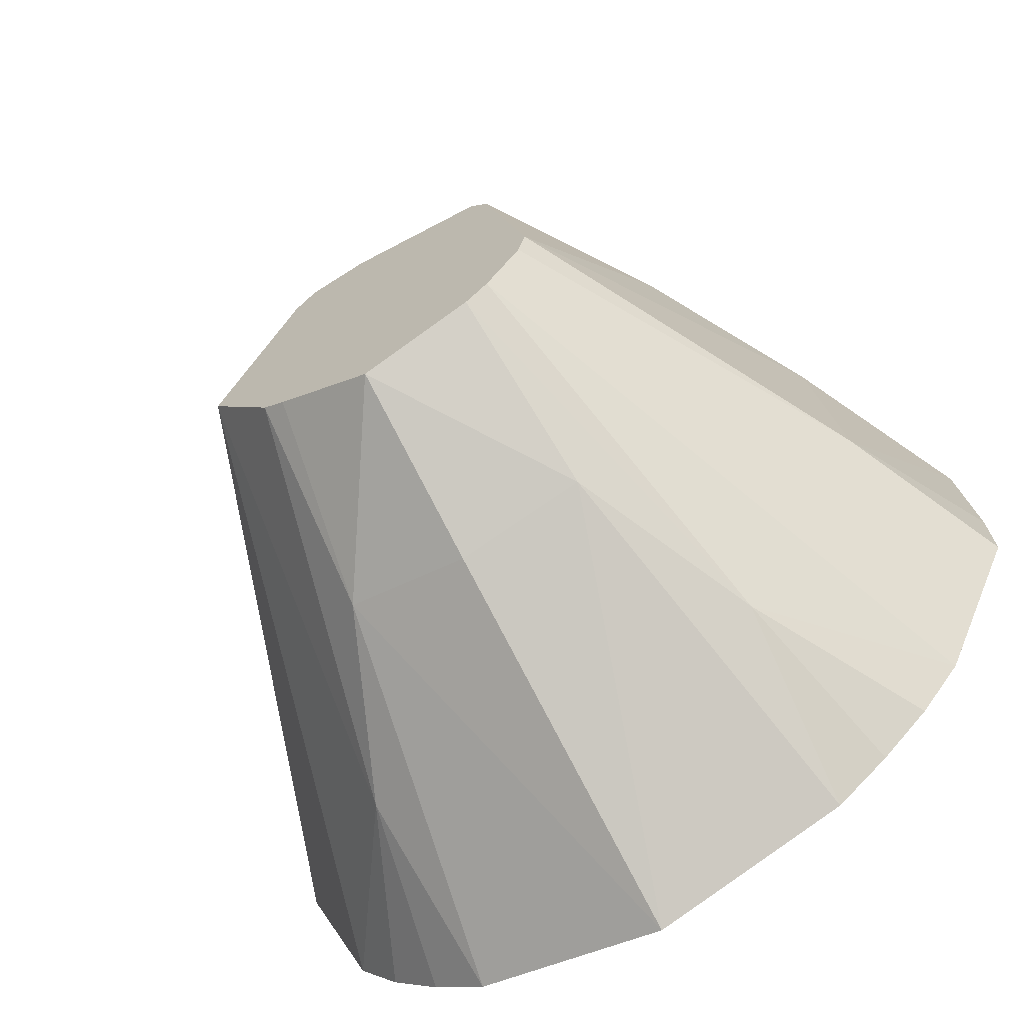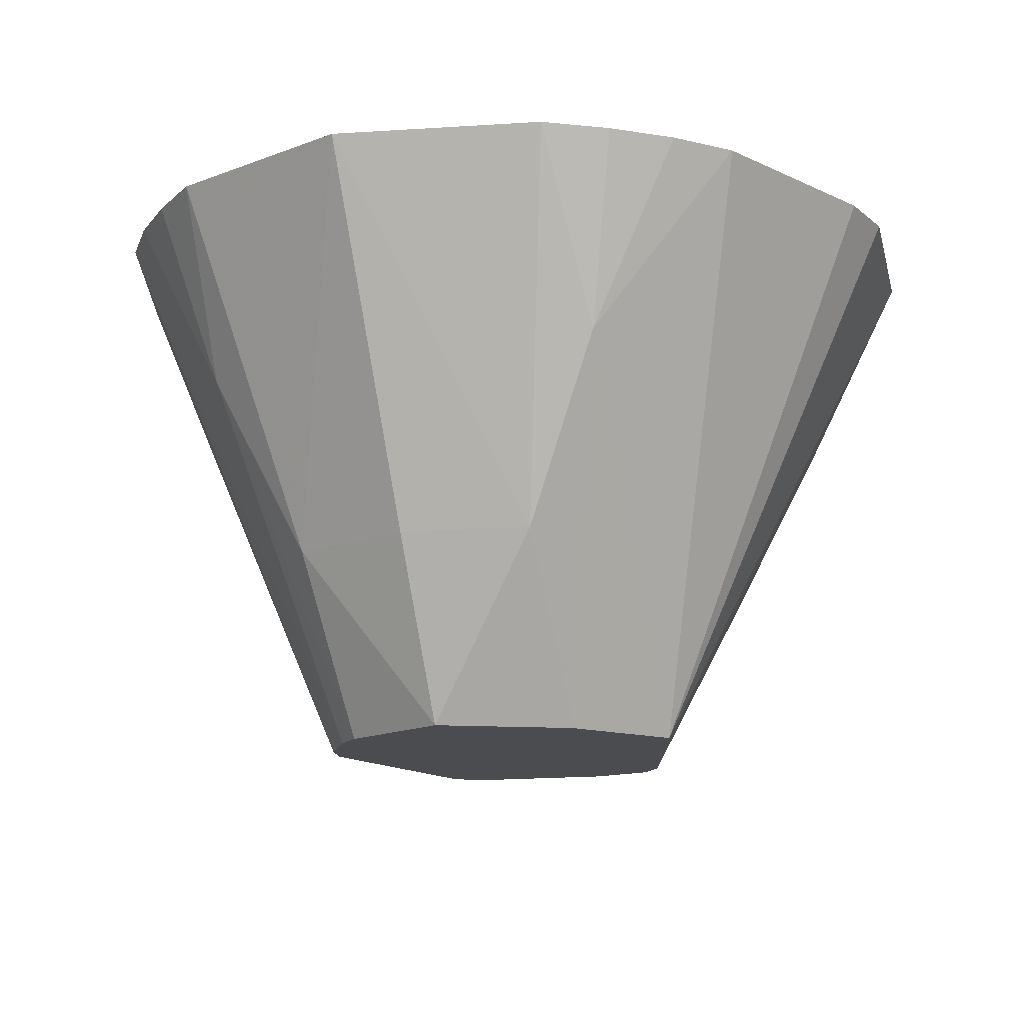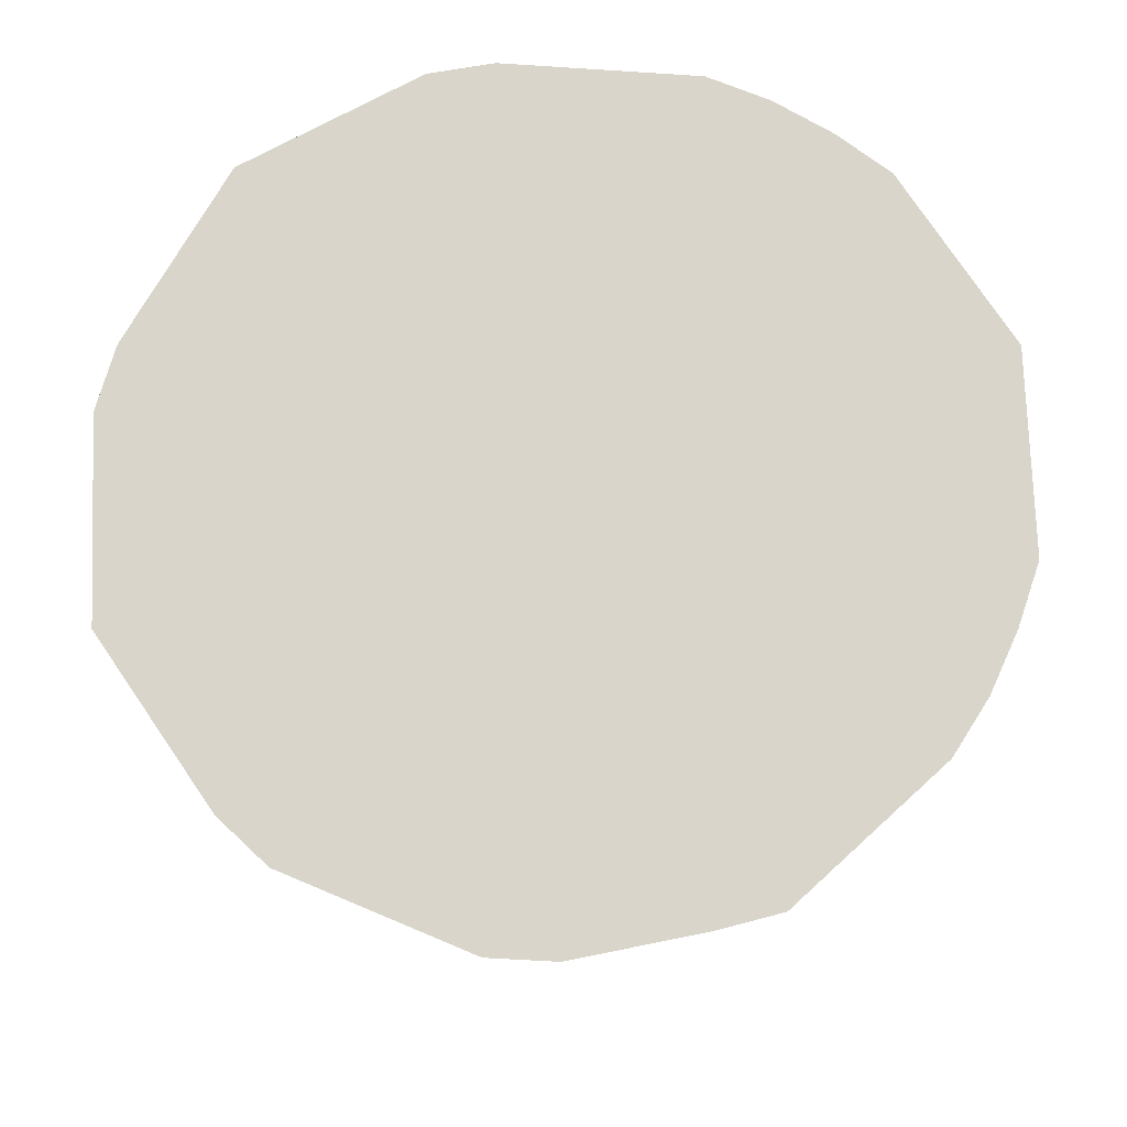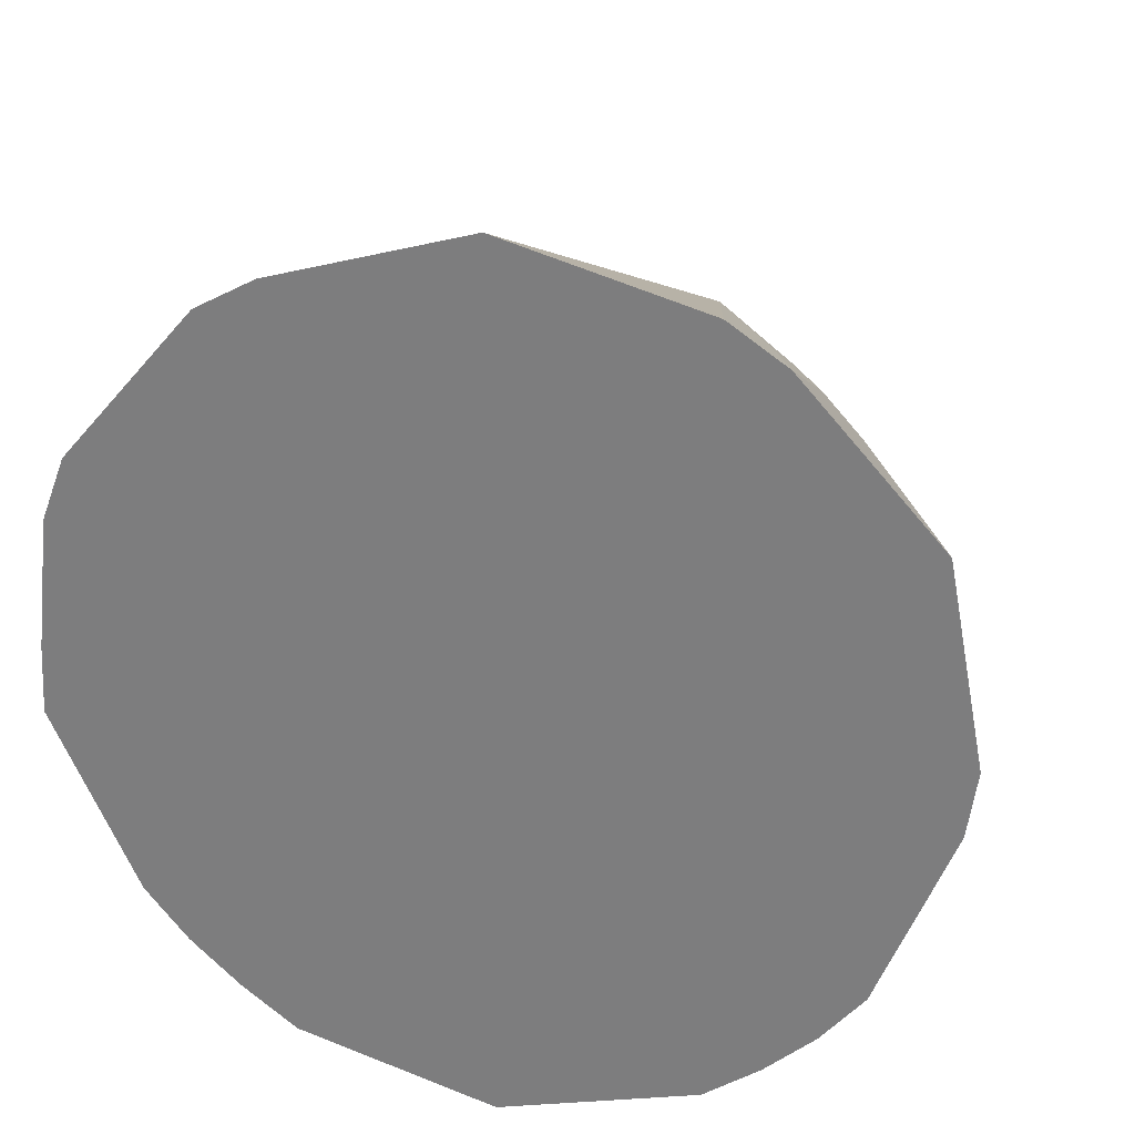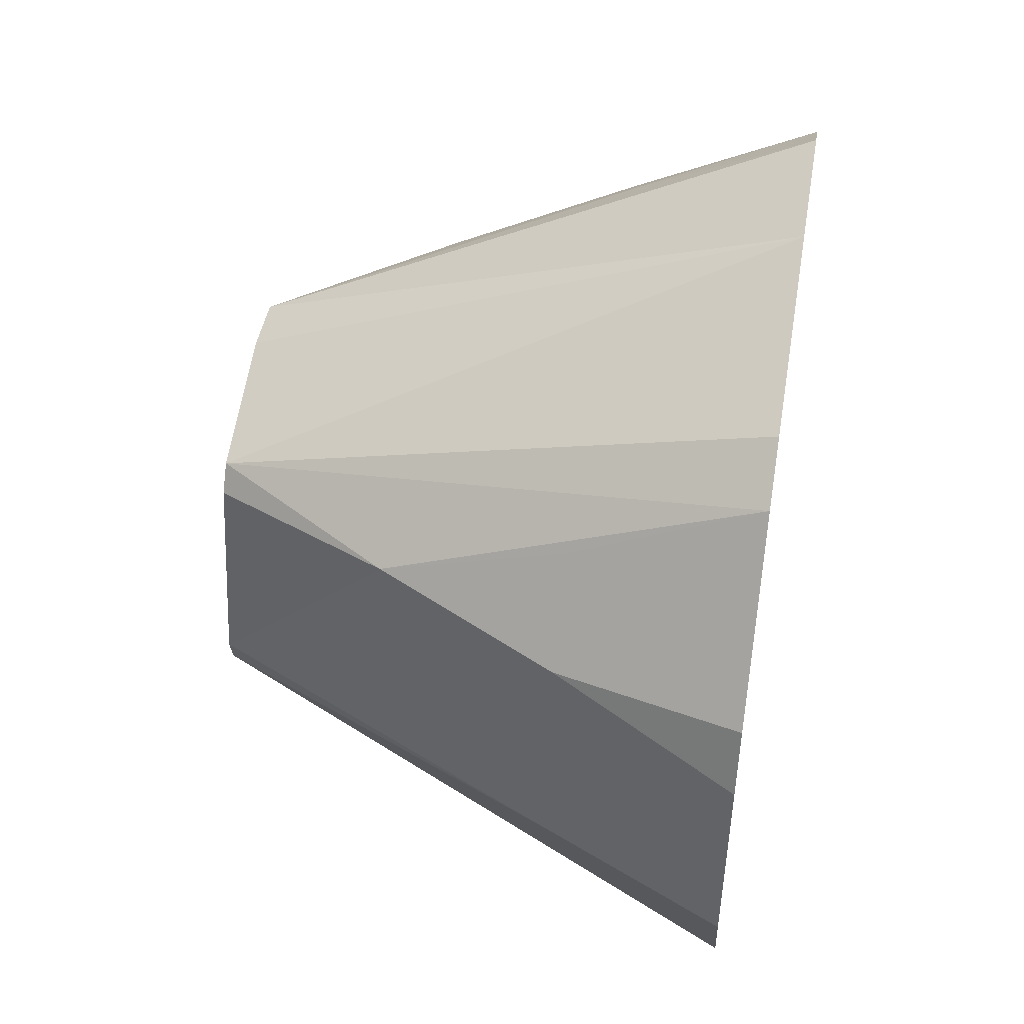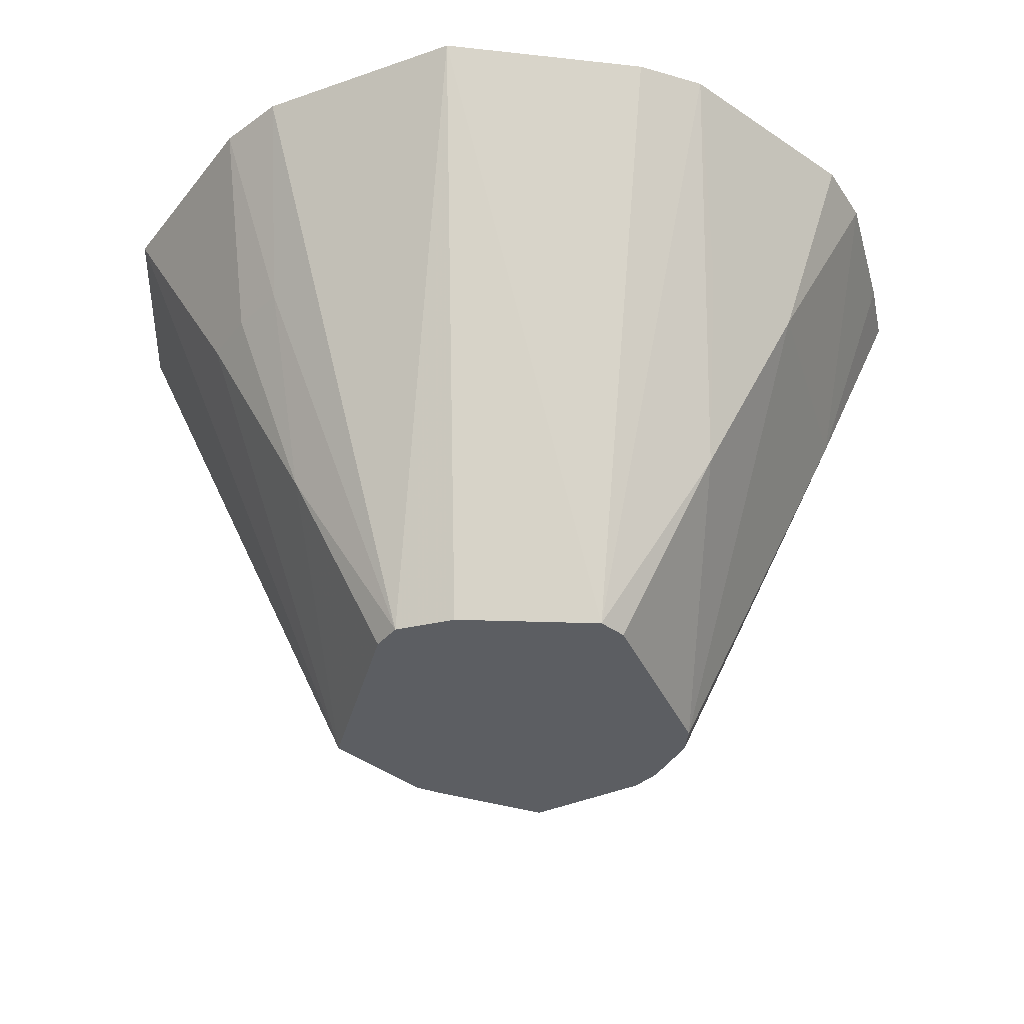
<metadata>
{"format":"obj","ext":"obj","renderer":"f3d","projection":"perspective","resolution":1024,"background":"white","views":[{"elev":-65.8,"azim":-148.8,"up":"+Y"},{"elev":-15.2,"azim":23.3,"up":"+Z"},{"elev":74.7,"azim":-107.7,"up":"+Z"},{"elev":28.0,"azim":14.4,"up":"+Y"},{"elev":49.8,"azim":-80.7,"up":"+Y"},{"elev":-37.8,"azim":-171.2,"up":"+Z"}]}
</metadata>
<code>
v 0.006801 0.006606 -0.006742
v 0.006097 0.008232 -0.006742
v 0.004877 0.009467 -0.006742
v 0.001519 0.00989 -0.006742
v -0.006351 0.008324 -0.006742
v -0.007407 0.007025 -0.006742
v -0.007827 0.00533 -0.006742
v -0.009218 -0.0002887 -0.006742
v -0.01002 -0.003513 -0.006742
v -0.009595 -0.00513 -0.006742
v -0.008604 -0.006472 -0.006742
v -0.007616 -0.007811 -0.006742
v -0.00632 -0.008858 -0.006742
v -9.356e-05 -0.01114 -0.006742
v 0.001393 -0.009672 -0.006742
v 0.005461 -0.007934 -0.006742
v 0.006723 -0.007106 -0.006742
v 0.009055 -0.003261 -0.006742
v 0.01051 -0.001968 -0.006742
v 0.01078 0.01059 0.003293
v -0.0129 0.009015 0.003293
v -0.007158 -0.01415 0.003293
v -9.356e-05 -0.01586 0.003293
v 0.006923 -0.01406 0.003293
v 0.01602 0.01141 0.01333
v 0.01392 0.01372 0.01333
v 0.01148 0.01564 0.01333
v -0.01398 0.0136 0.01333
v -0.01803 0.008848 0.01333
v -0.0196 -0.003378 0.01333
v -0.0118 -0.01641 0.01333
v -9.356e-05 -0.02038 0.01333
v 0.01169 -0.01651 0.01333
v 0.02371 -0.0002887 0.02336
v 0.02164 0.01078 0.02336
v 0.01905 0.01362 0.02336
v 0.01656 0.01636 0.02336
v 0.01403 0.01915 0.02336
v 0.01088 0.02125 0.02336
v -9.356e-05 0.02427 0.02336
v -0.01093 0.02098 0.02336
v -0.01422 0.01915 0.02336
v -0.01666 0.01628 0.02336
v -0.01905 0.01348 0.02336
v -0.02149 0.01061 0.02336
v -0.02282 0.007097 0.02336
v -0.02365 -0.0002887 0.02336
v -0.02386 -0.004053 0.02336
v -0.01921 -0.01418 0.02336
v -0.01684 -0.01703 0.02336
v -0.01408 -0.01954 0.02336
v -0.01105 -0.02179 0.02336
v -9.356e-05 -0.0249 0.02336
v 0.01089 -0.02185 0.02336
v 0.01397 -0.01964 0.02336
v 0.01674 -0.01712 0.02336
v 0.01911 -0.01424 0.02336
v 0.02319 -0.003976 0.02336
f 39 3 40
f 3 19 18
f 18 19 17
f 40 3 4
f 28 42 21
f 3 39 27
f 53 24 54
f 25 19 20
f 20 26 25
f 20 2 3
f 3 27 20
f 20 27 26
f 58 19 34
f 58 57 19
f 21 9 29
f 29 46 45
f 29 28 21
f 45 28 29
f 42 28 43
f 33 54 24
f 33 24 17
f 33 57 56
f 17 19 33
f 19 57 33
f 23 14 24
f 15 9 4
f 1 20 19
f 2 20 1
f 1 19 3
f 3 2 1
f 31 49 12
f 9 15 10
f 8 9 21
f 21 42 5
f 5 6 21
f 42 41 5
f 5 41 40
f 4 6 5
f 40 4 5
f 44 28 45
f 44 43 28
f 55 33 56
f 54 33 55
f 32 24 53
f 32 23 24
f 14 15 16
f 17 24 16
f 24 14 16
f 50 31 51
f 49 31 50
f 13 31 12
f 12 15 13
f 13 15 14
f 51 31 52
f 30 49 48
f 30 10 49
f 9 10 30
f 48 47 30
f 30 29 9
f 30 47 46
f 46 29 30
f 12 49 11
f 49 10 11
f 21 6 7
f 7 8 21
f 53 52 22
f 22 32 53
f 23 32 22
f 14 23 22
f 22 13 14
f 31 13 22
f 22 52 31
f 53 54 35
f 35 58 34
f 56 57 35
f 35 50 51
f 57 58 35
f 35 55 56
f 54 55 35
f 51 52 35
f 35 52 53
f 34 19 35
f 35 19 25
f 38 27 39
f 26 27 38
f 38 39 40
f 40 41 38
f 38 41 42
f 42 43 38
f 45 46 38
f 46 47 38
f 38 47 48
f 48 49 38
f 49 50 38
f 25 26 37
f 26 38 37
f 36 35 25
f 25 37 36
f 16 18 17
f 3 18 16
f 16 4 3
f 16 15 4
f 11 10 15
f 11 15 12
f 7 6 4
f 9 8 7
f 4 9 7
f 38 44 45
f 43 44 38
f 36 38 50
f 50 35 36
f 36 37 38

</code>
